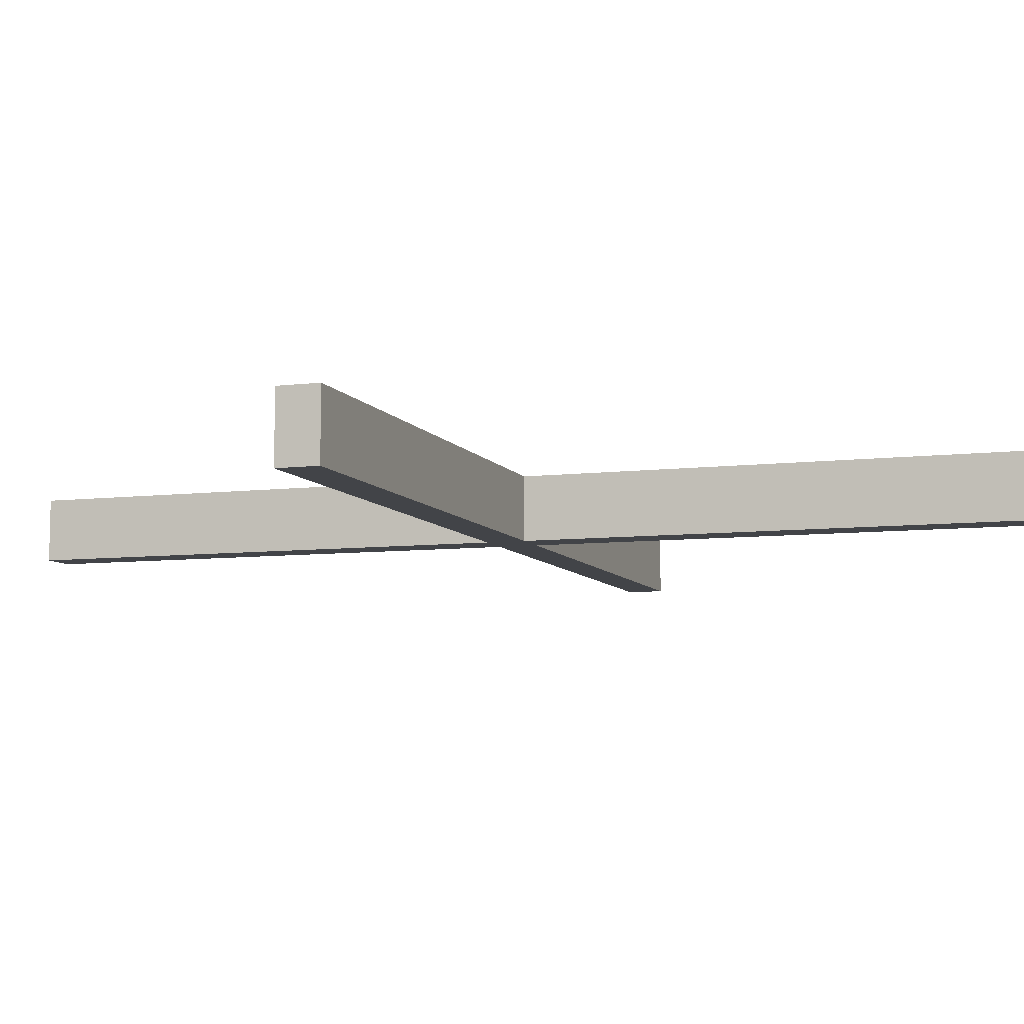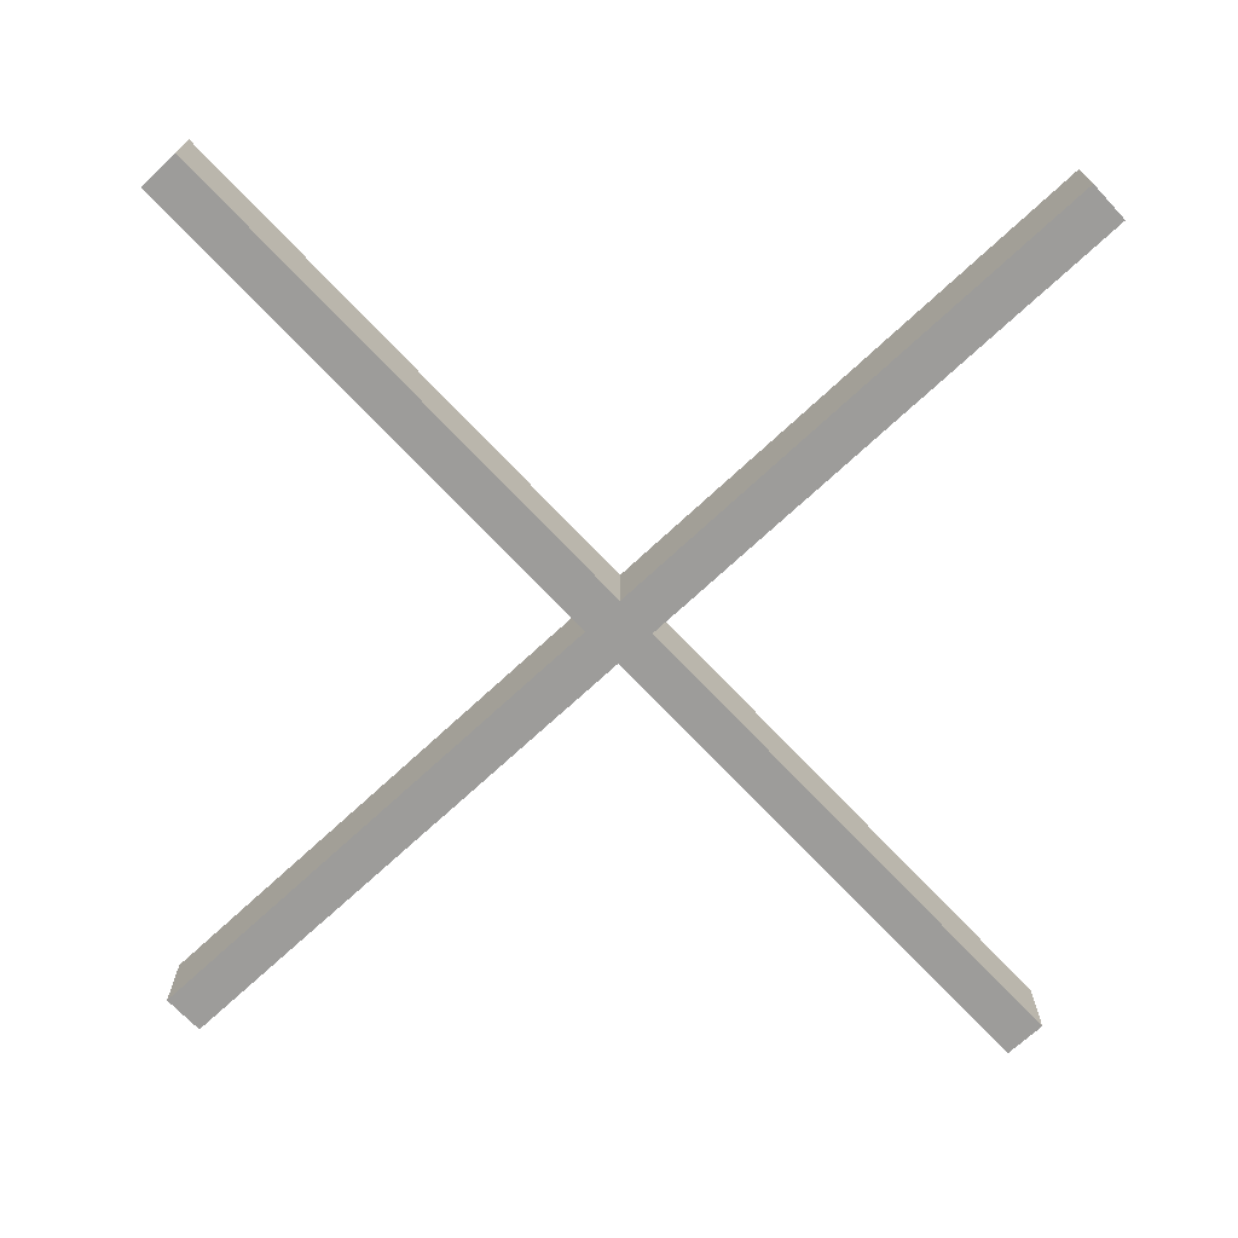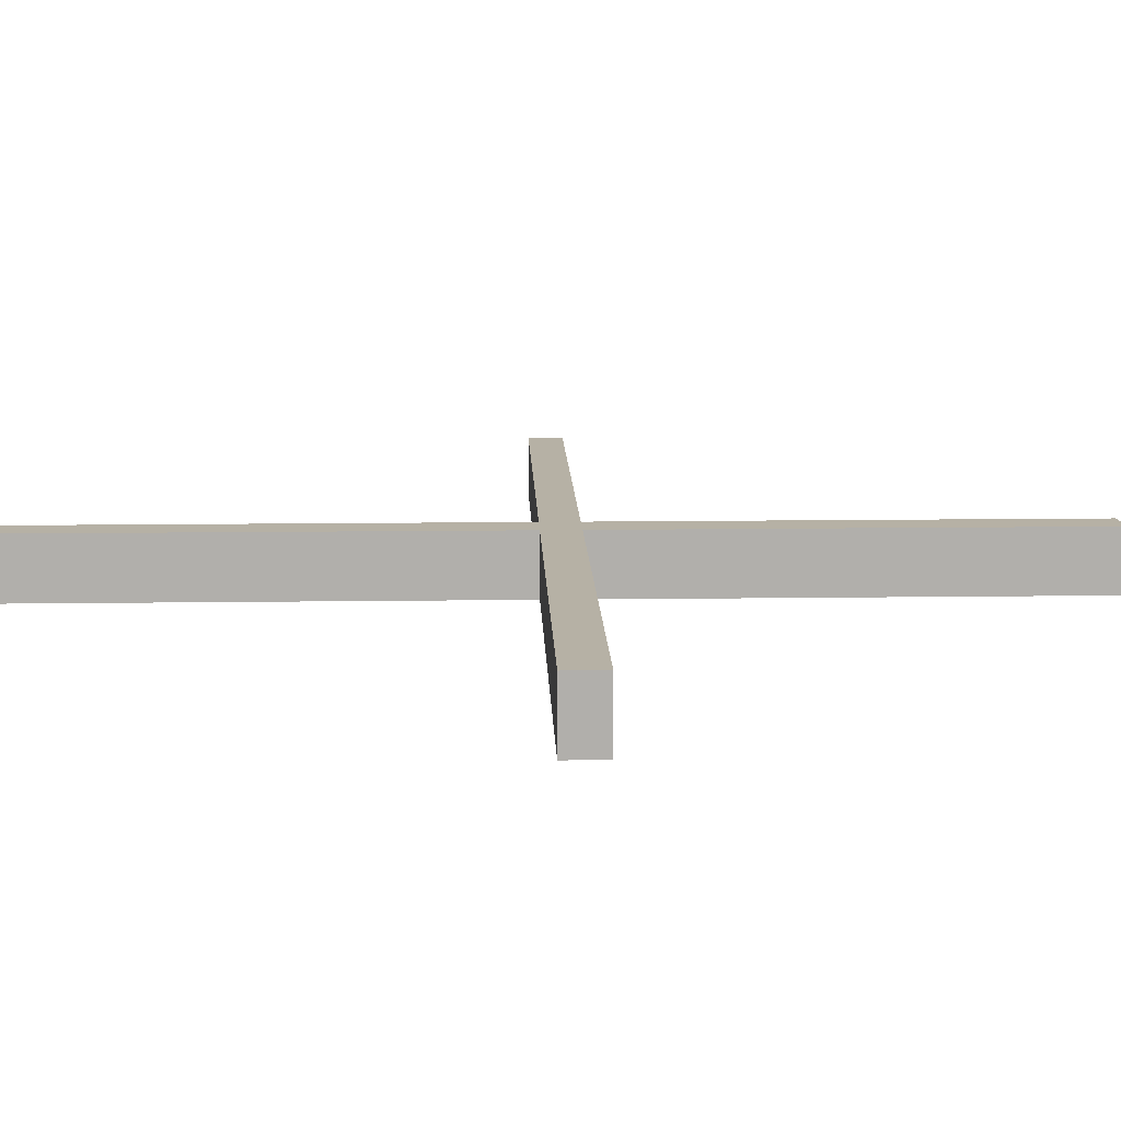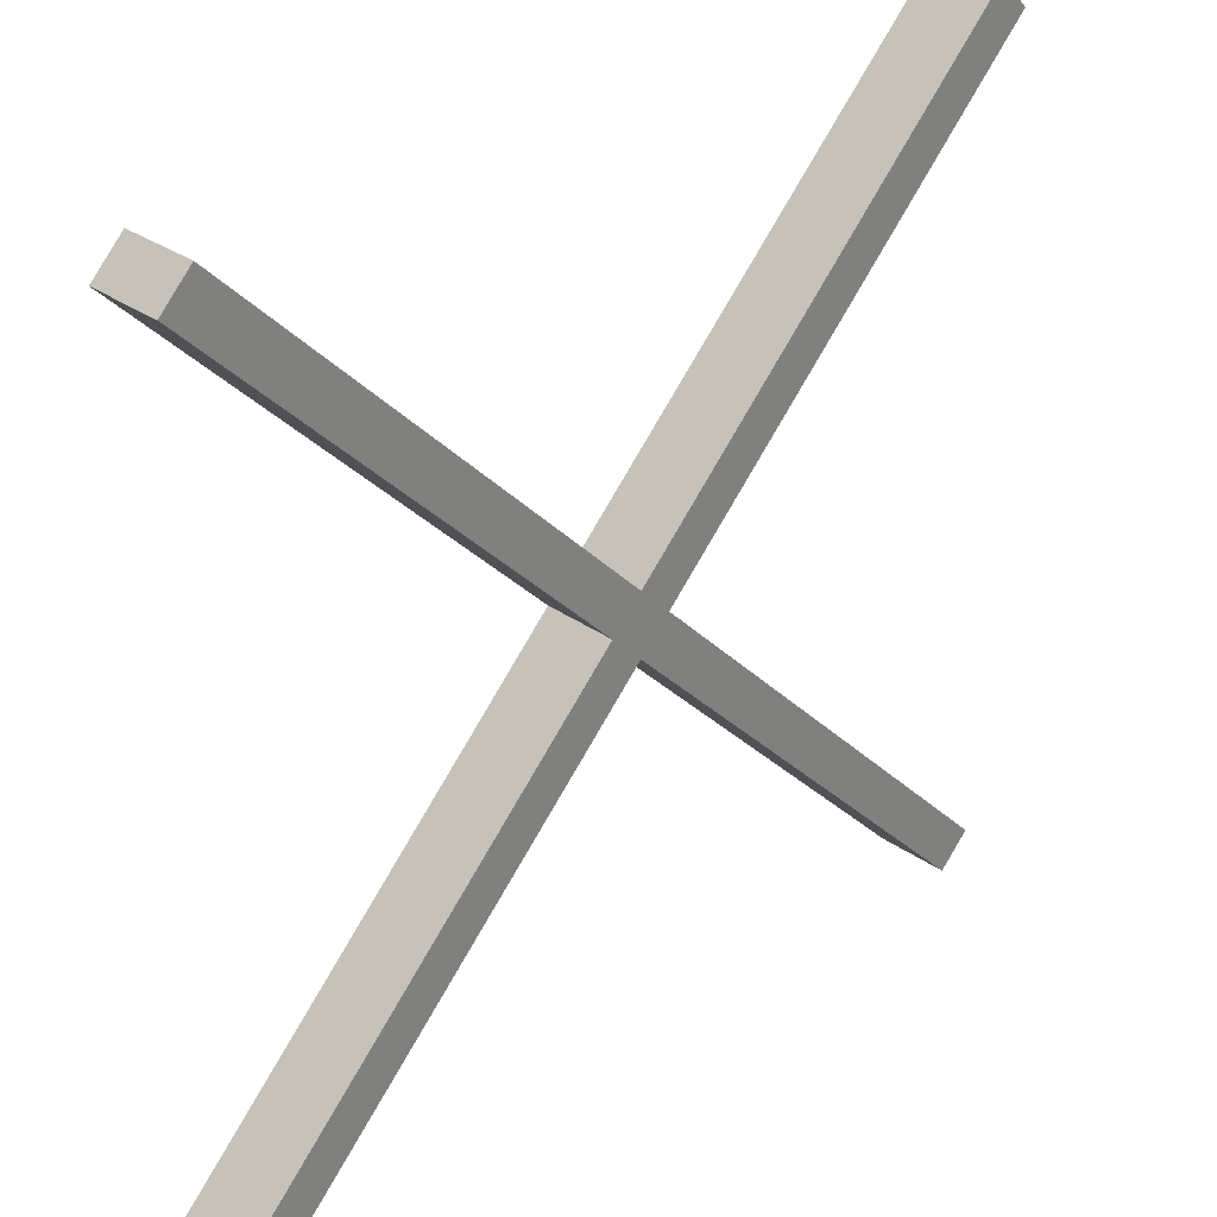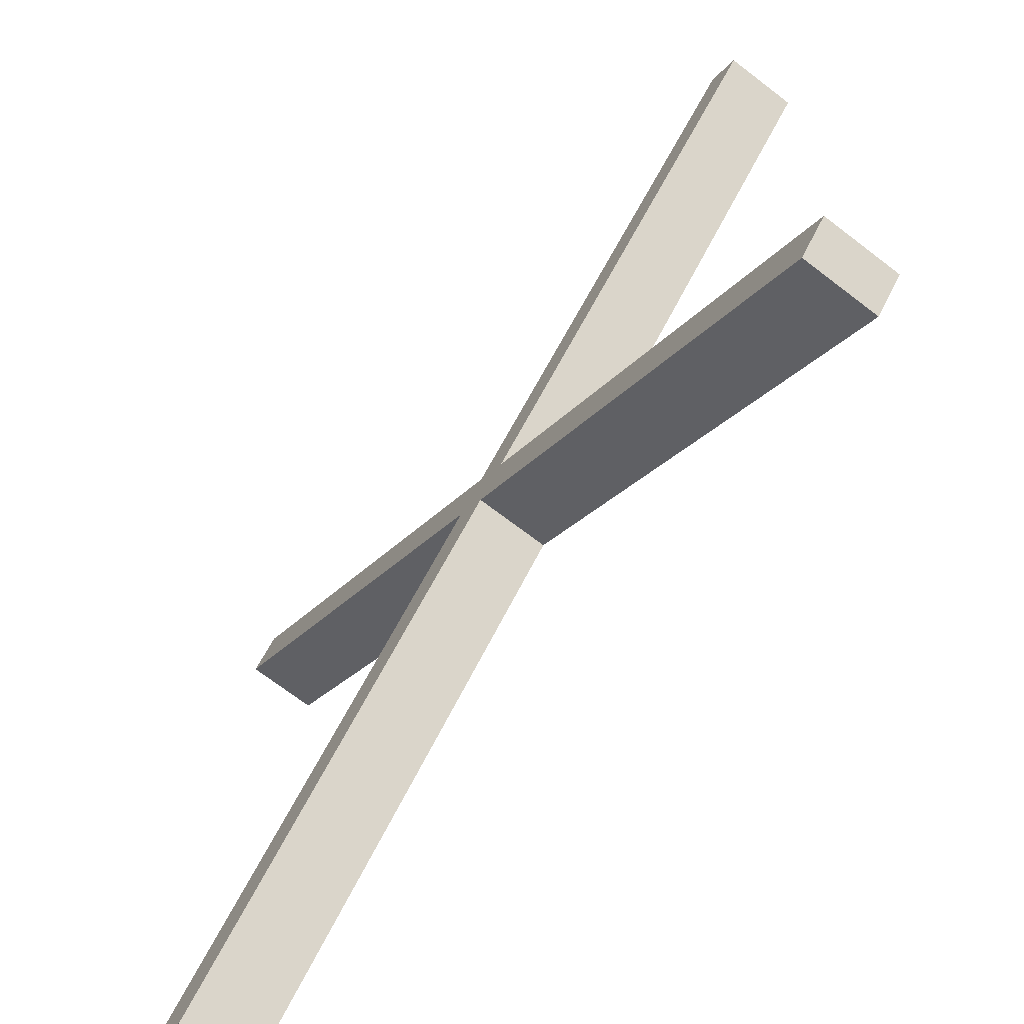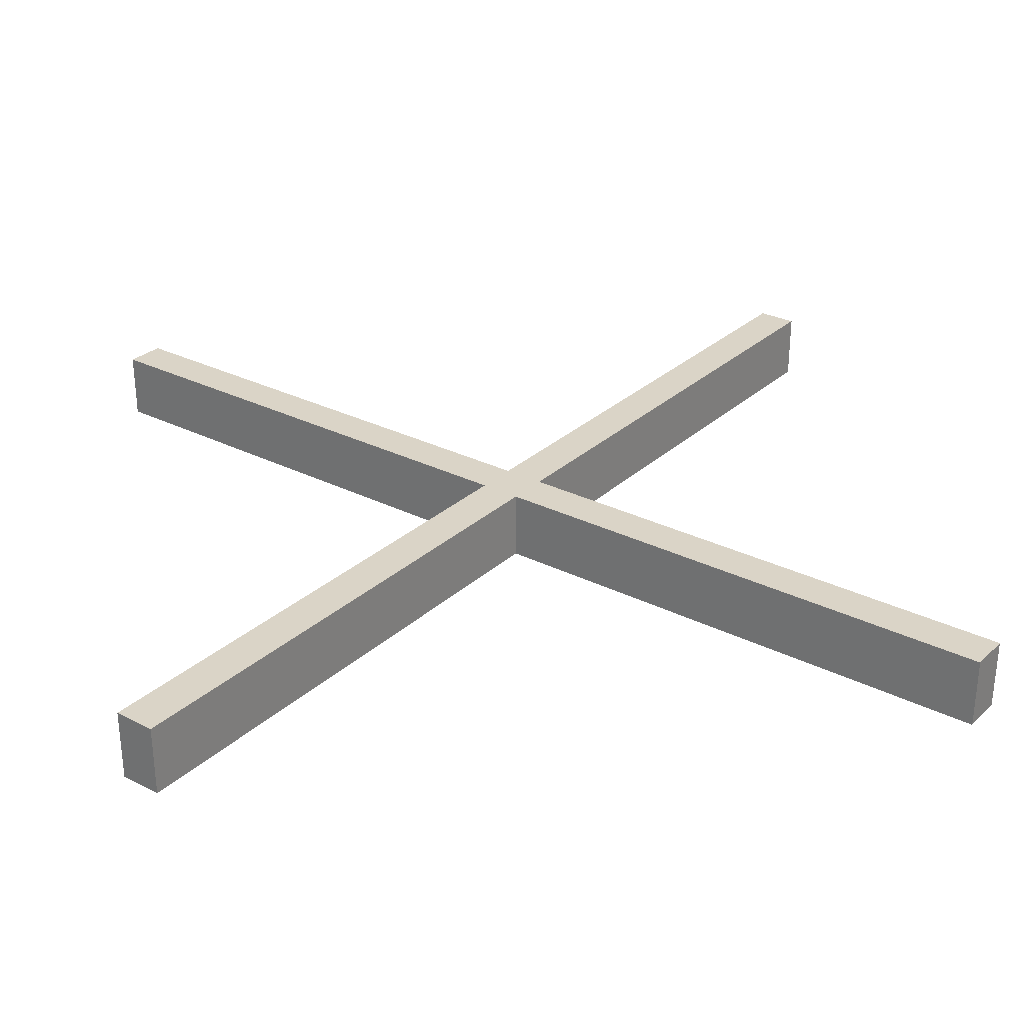
<metadata>
{"format":"obj","ext":"obj","renderer":"f3d","projection":"perspective","resolution":1024,"background":"white","views":[{"elev":-7.8,"azim":153.6,"up":"+Z"},{"elev":-70.0,"azim":-91.9,"up":"+Z"},{"elev":12.0,"azim":-46.9,"up":"+Z"},{"elev":30.2,"azim":135.9,"up":"+Y"},{"elev":-71.6,"azim":52.7,"up":"+Y"},{"elev":28.9,"azim":-98.1,"up":"+Z"}]}
</metadata>
<code>
o X_Cube.001
v 0.1467 0.1361 -0.0125
v 0.1361 -0.1467 -0.0125
v 0.1361 -0.1467 0.0125
v 0.1467 0.1361 0.0125
v -0.1361 -0.1467 -0.0125
v -0.1467 0.1361 -0.0125
v -0.1361 -0.1467 0.0125
v -0.1467 0.1361 0.0125
v 0.1467 -0.1361 -0.0125
v 0.1361 0.1467 -0.0125
v 0.1361 0.1467 0.0125
v 0.1467 -0.1361 0.0125
v -0.1467 -0.1361 -0.0125
v -0.1361 0.1467 -0.0125
v -0.1361 0.1467 0.0125
v -0.1467 -0.1361 0.0125
v 0 -0.01061 0.0125
v 0.01061 0 0.0125
v 0.01061 0 -0.0125
v 0 -0.01061 -0.0125
v 0 0.01061 0.0125
v -0.01061 0 0.0125
v 0 0.01061 -0.0125
v -0.01061 0 -0.0125
v -0.005502 -0.005104 0.0125
v -0.005104 -0.005502 -0.0125
v 0.005502 0.005104 0.0125
v 0.005104 0.005502 -0.0125
f 7 20 17
f 4 19 1
f 7 13 5
f 10 21 11
f 13 22 24
f 11 1 10
f 1 28 10
f 13 26 5
f 24 28 26
f 19 26 28
f 11 21 27
f 7 17 25
f 17 27 25
f 21 25 27
f 8 24 22
f 3 20 2
f 8 14 6
f 9 18 12
f 14 21 23
f 12 2 9
f 2 19 9
f 14 24 6
f 3 18 17
f 15 22 21
f 7 5 20
f 4 18 19
f 7 16 13
f 10 23 21
f 13 16 22
f 11 4 1
f 19 28 1
f 28 23 10
f 24 26 13
f 26 20 5
f 24 23 28
f 19 20 26
f 27 18 4
f 4 11 27
f 25 22 16
f 16 7 25
f 17 18 27
f 21 22 25
f 8 6 24
f 3 17 20
f 8 15 14
f 9 19 18
f 14 15 21
f 12 3 2
f 2 20 19
f 14 23 24
f 3 12 18
f 15 8 22

</code>
